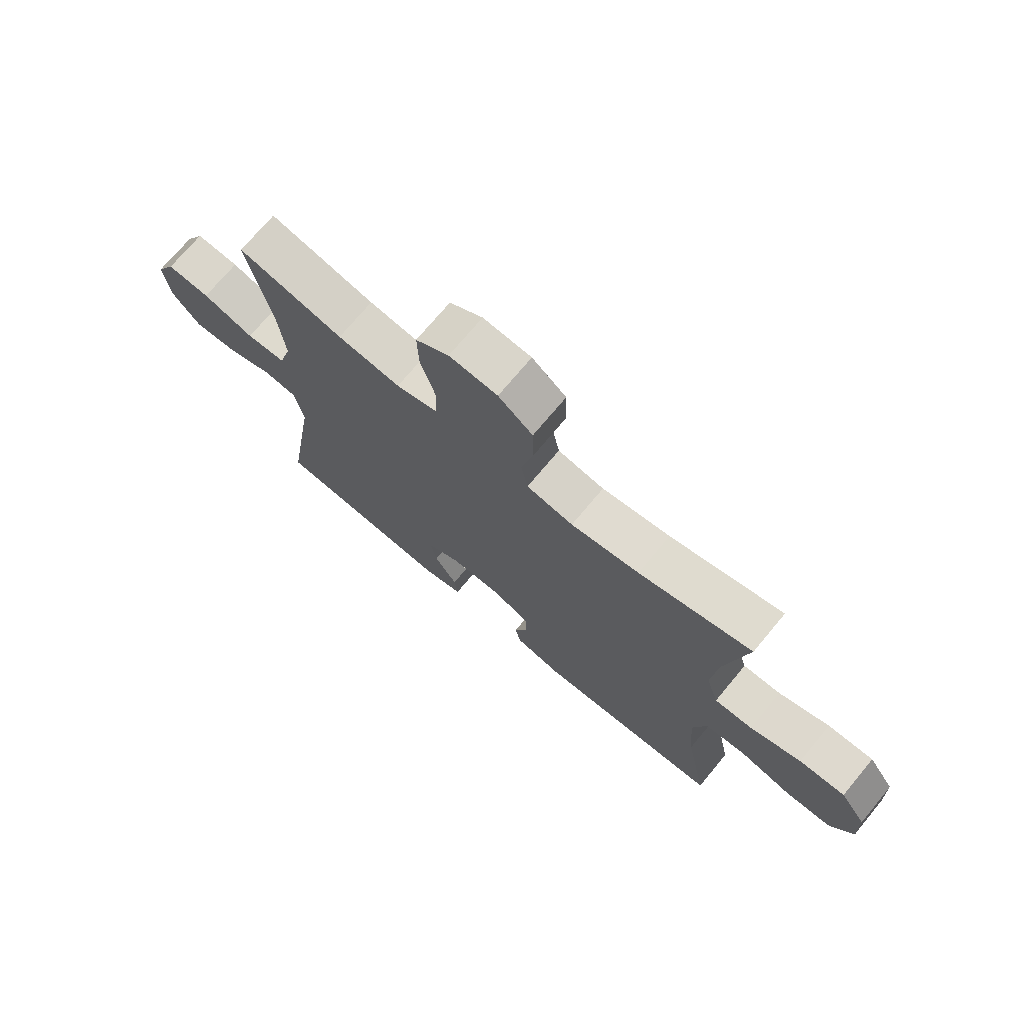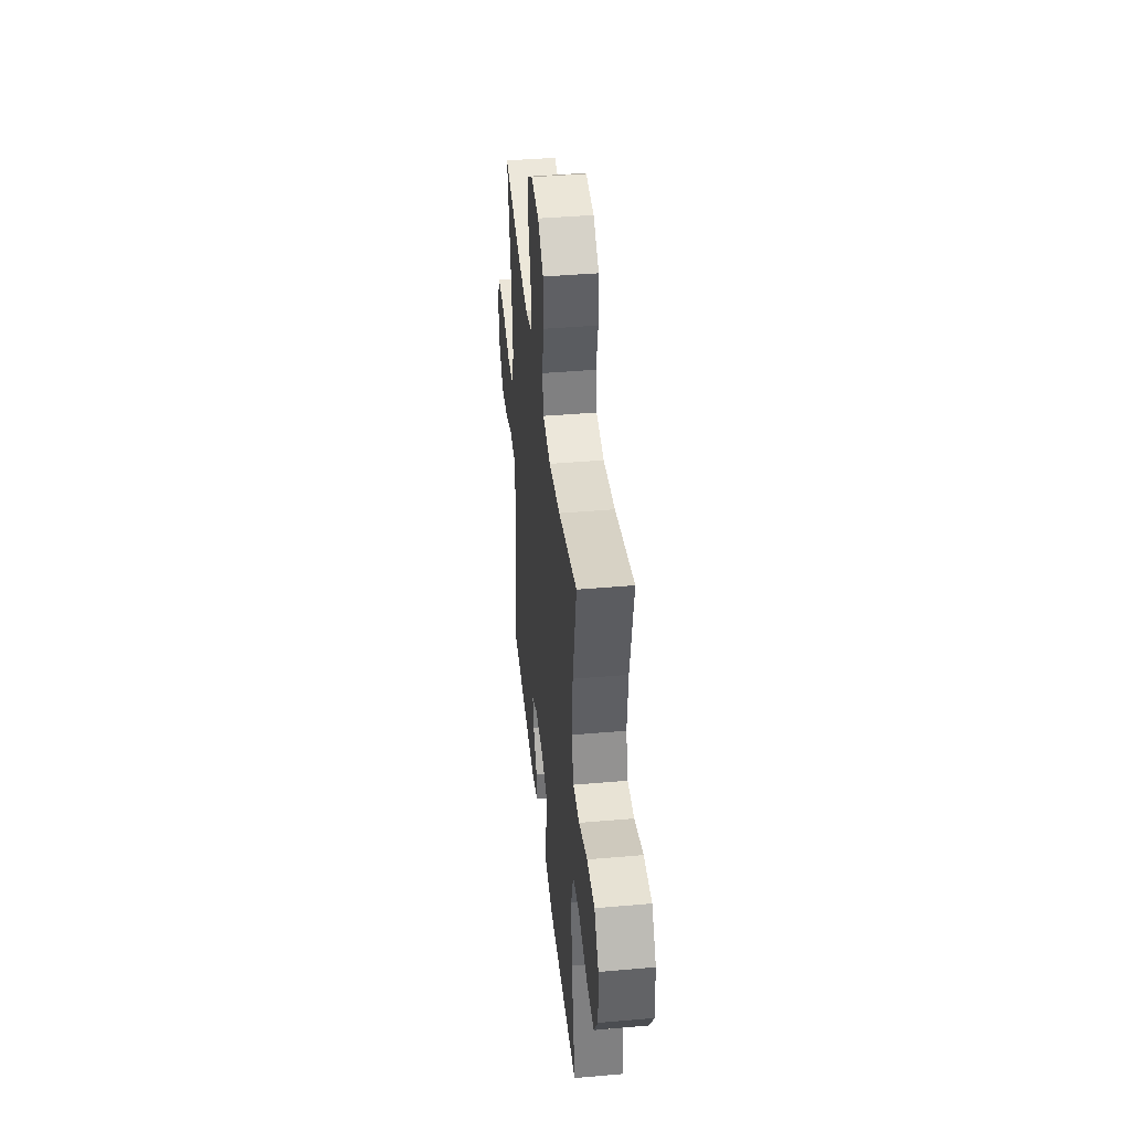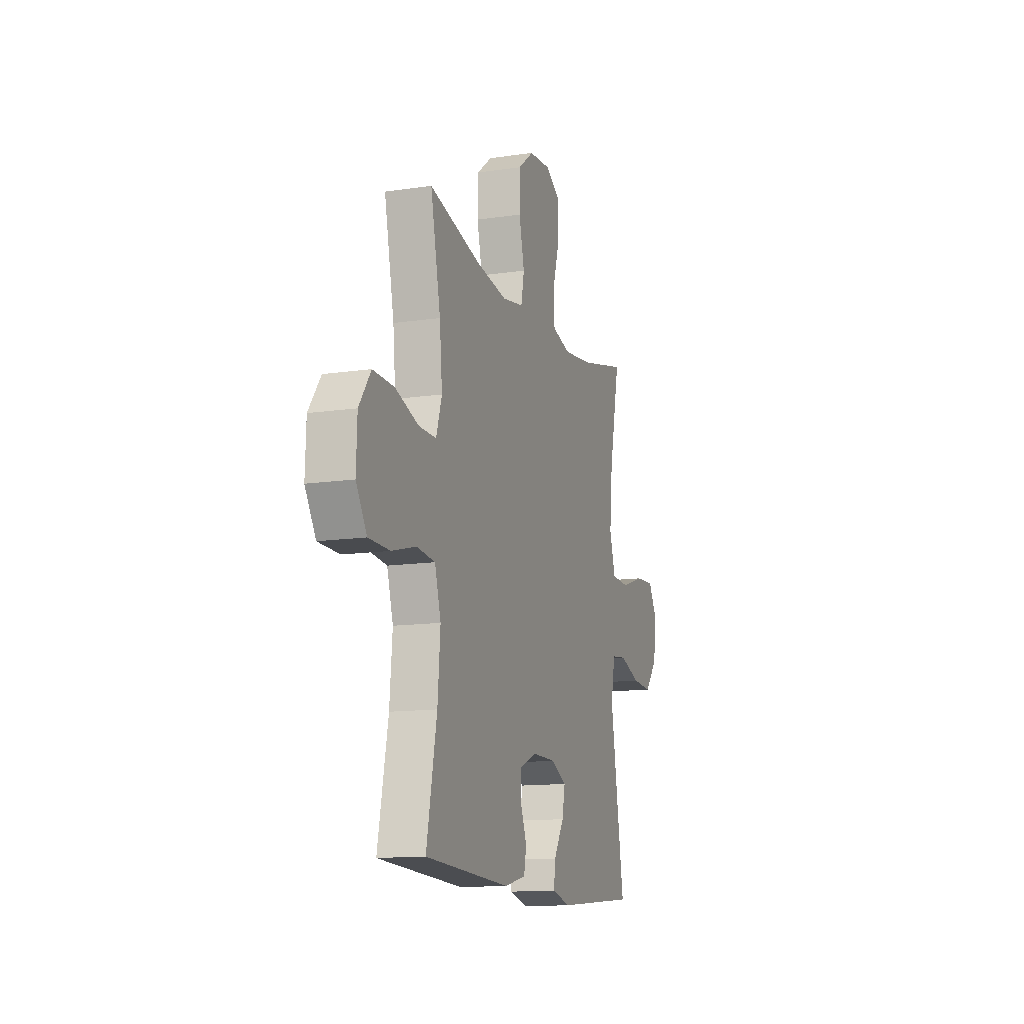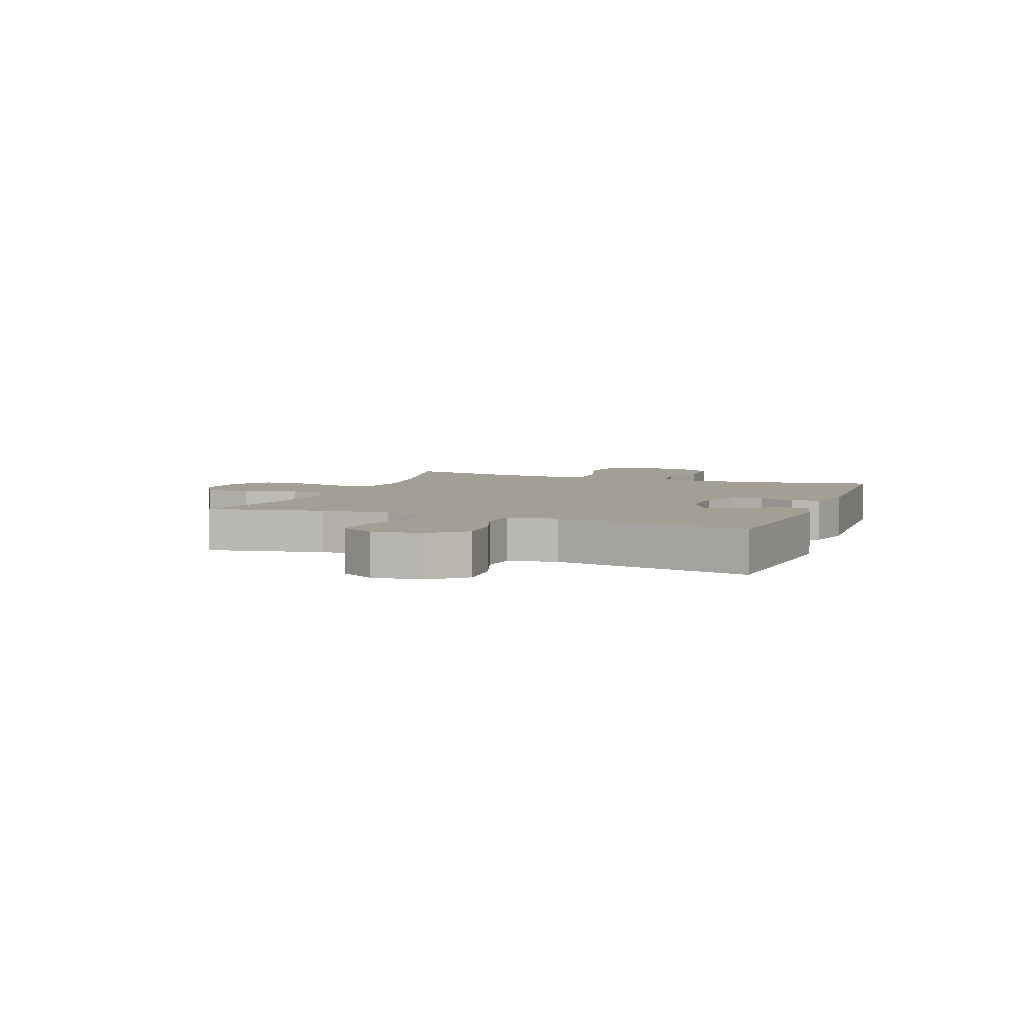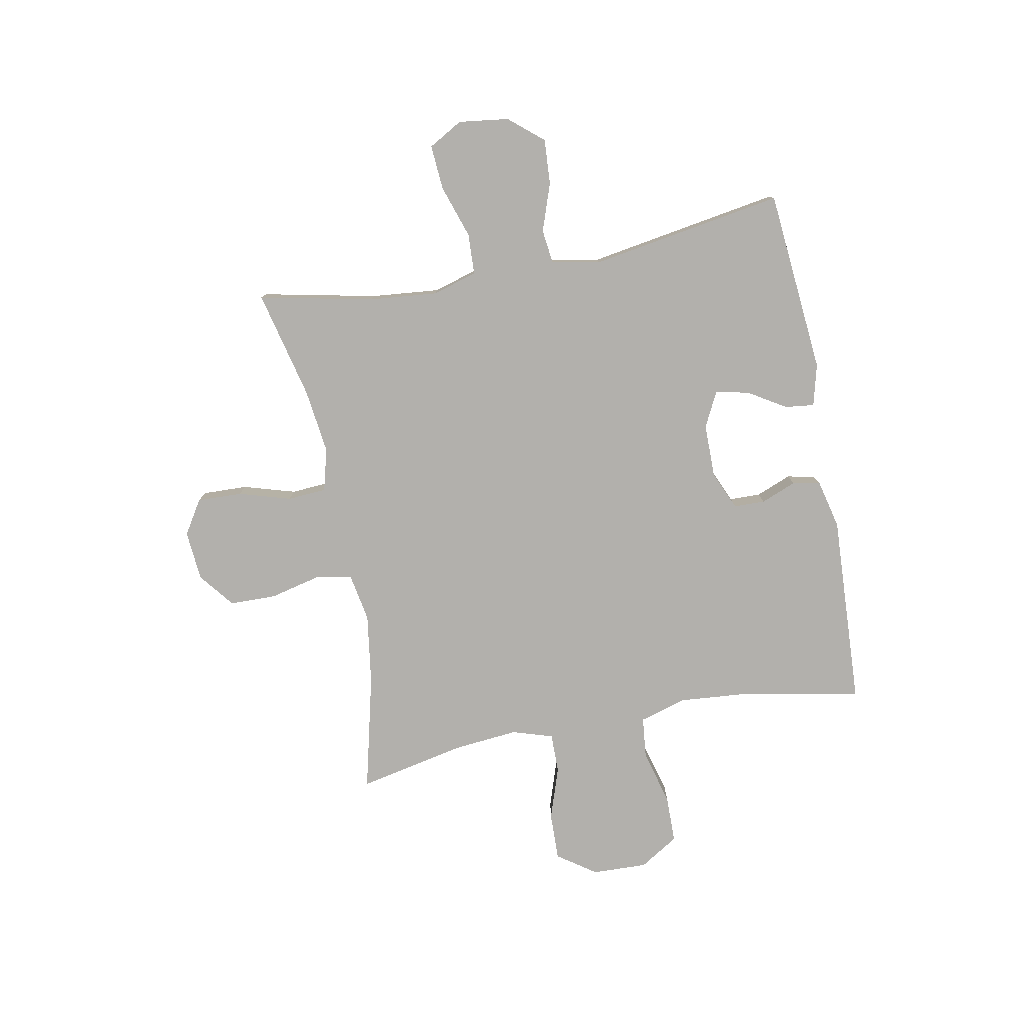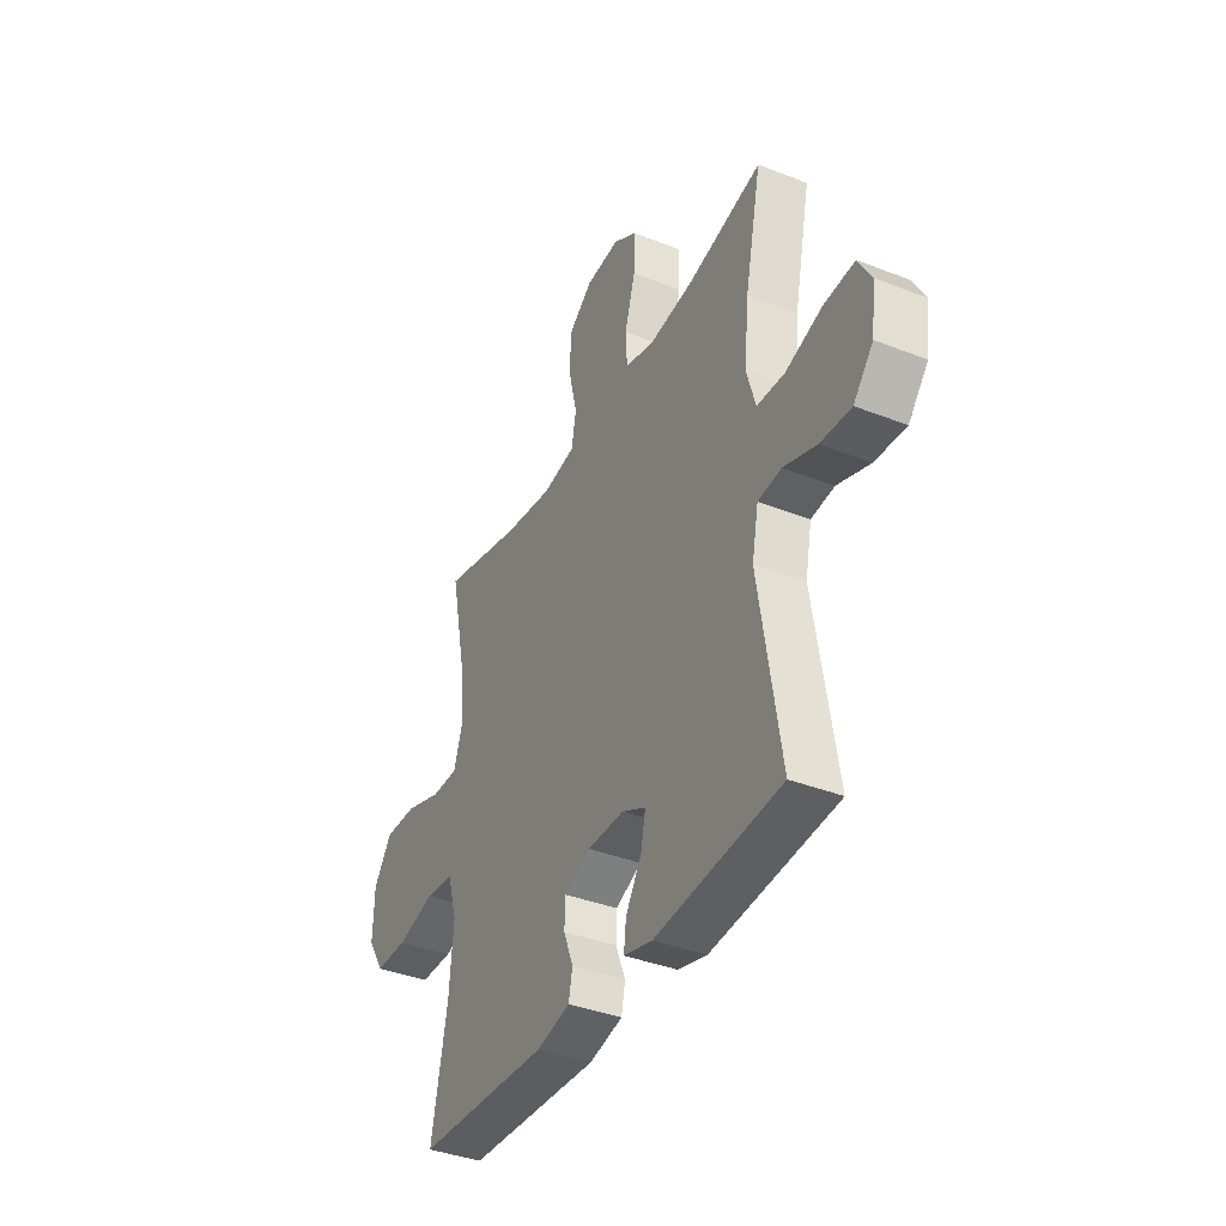
<metadata>
{"format":"obj","ext":"obj","renderer":"f3d","projection":"perspective","resolution":1024,"background":"white","views":[{"elev":72.1,"azim":-140.3,"up":"+Z"},{"elev":41.5,"azim":-96.0,"up":"+Z"},{"elev":-13.1,"azim":-71.3,"up":"+Z"},{"elev":5.4,"azim":110.8,"up":"+Y"},{"elev":-78.8,"azim":100.9,"up":"+Y"},{"elev":-38.0,"azim":63.5,"up":"+Z"}]}
</metadata>
<code>
o path498
v -0.4531 0.0375 0.2798
v -0.4422 0.0375 0.1636
v -0.4655 0.0375 0.08982
v -0.537 0.0375 0.09045
v -0.6326 0.0375 0.1226
v -0.7188 0.0375 0.1247
v -0.7673 0.0375 0.0557
v -0.7707 0.0375 -0.04435
v -0.727 0.0375 -0.1149
v -0.6405 0.0375 -0.116
v -0.5412 0.0375 -0.0894
v -0.4659 0.0375 -0.09735
v -0.4409 0.0375 -0.1829
v -0.4518 0.0375 -0.3117
v -0.4939 0.0375 -0.5259
v -0.1436 0.0375 -0.5441
v -0.05533 0.0375 -0.5233
v -0.04528 0.0375 -0.4729
v -0.07064 0.0375 -0.4088
v -0.06917 0.0375 -0.3525
v 0.000712 0.0375 -0.3223
v 0.09792 0.0375 -0.3225
v 0.1607 0.0375 -0.3543
v 0.1486 0.0375 -0.4146
v 0.1065 0.0375 -0.4832
v 0.1003 0.0375 -0.5359
v 0.176 0.0375 -0.5553
v 0.5081 0.0375 -0.5259
v 0.4513 0.0375 -0.175
v 0.4684 0.0375 -0.08787
v 0.5301 0.0375 -0.08062
v 0.6162 0.0375 -0.1107
v 0.6978 0.0375 -0.116
v 0.7496 0.0375 -0.05439
v 0.7615 0.0375 0.03614
v 0.7266 0.0375 0.09767
v 0.6459 0.0375 0.09211
v 0.5498 0.0375 0.06059
v 0.4761 0.0375 0.06406
v 0.4524 0.0375 0.1446
v 0.4645 0.0375 0.2685
v 0.5081 0.0375 0.4758
v 0.311 0.0375 0.4291
v 0.193 0.0375 0.4145
v 0.116 0.0375 0.4352
v 0.1115 0.0375 0.5057
v 0.1397 0.0375 0.5998
v 0.1424 0.0375 0.6813
v 0.08041 0.0375 0.7202
v -0.01007 0.0375 0.7129
v -0.07408 0.0375 0.6627
v -0.07548 0.0375 0.5775
v -0.05356 0.0375 0.4856
v -0.0664 0.0375 0.4201
v -0.1538 0.0375 0.4046
v -0.2821 0.0375 0.4235
v -0.4939 0.0375 0.4758
v -0.4531 -0.0375 0.2798
v -0.4422 -0.0375 0.1636
v -0.4655 -0.0375 0.08982
v -0.537 -0.0375 0.09045
v -0.6326 -0.0375 0.1226
v -0.7188 -0.0375 0.1247
v -0.7673 -0.0375 0.0557
v -0.7707 -0.0375 -0.04435
v -0.727 -0.0375 -0.1149
v -0.6405 -0.0375 -0.116
v -0.5412 -0.0375 -0.0894
v -0.4659 -0.0375 -0.09735
v -0.4409 -0.0375 -0.1829
v -0.4518 -0.0375 -0.3117
v -0.4939 -0.0375 -0.5259
v -0.1436 -0.0375 -0.5441
v -0.05533 -0.0375 -0.5233
v -0.04528 -0.0375 -0.4729
v -0.07064 -0.0375 -0.4088
v -0.06917 -0.0375 -0.3525
v 0.000712 -0.0375 -0.3223
v 0.09792 -0.0375 -0.3225
v 0.1607 -0.0375 -0.3543
v 0.1486 -0.0375 -0.4146
v 0.1065 -0.0375 -0.4832
v 0.1003 -0.0375 -0.5359
v 0.176 -0.0375 -0.5553
v 0.5081 -0.0375 -0.5259
v 0.4513 -0.0375 -0.175
v 0.4684 -0.0375 -0.08787
v 0.5301 -0.0375 -0.08062
v 0.6162 -0.0375 -0.1107
v 0.6978 -0.0375 -0.116
v 0.7496 -0.0375 -0.05439
v 0.7615 -0.0375 0.03614
v 0.7266 -0.0375 0.09767
v 0.6459 -0.0375 0.09211
v 0.5498 -0.0375 0.06059
v 0.4761 -0.0375 0.06406
v 0.4524 -0.0375 0.1446
v 0.4645 -0.0375 0.2685
v 0.5081 -0.0375 0.4758
v 0.311 -0.0375 0.4291
v 0.193 -0.0375 0.4145
v 0.116 -0.0375 0.4352
v 0.1115 -0.0375 0.5057
v 0.1397 -0.0375 0.5998
v 0.1424 -0.0375 0.6813
v 0.08041 -0.0375 0.7202
v -0.01007 -0.0375 0.7129
v -0.07408 -0.0375 0.6627
v -0.07548 -0.0375 0.5775
v -0.05356 -0.0375 0.4856
v -0.0664 -0.0375 0.4201
v -0.1538 -0.0375 0.4046
v -0.2821 -0.0375 0.4235
v -0.4939 -0.0375 0.4758
v 0.1424 0.0375 0.6813
v 0.08041 0.0375 0.7202
v -0.01007 0.0375 0.7129
v -0.07408 0.0375 0.6627
v 0.1397 0.0375 0.5998
v -0.07548 0.0375 0.5775
v 0.1115 0.0375 0.5057
v -0.05356 0.0375 0.4856
v 0.116 0.0375 0.4352
v 0.116 0.0375 0.4352
v -0.0664 0.0375 0.4201
v -0.0664 0.0375 0.4201
v 0.5081 0.0375 0.4758
v 0.5081 0.0375 0.4758
v 0.311 0.0375 0.4291
v -0.2821 0.0375 0.4235
v -0.4939 0.0375 0.4758
v -0.4939 0.0375 0.4758
v 0.193 0.0375 0.4145
v -0.1538 0.0375 0.4046
v -0.4531 0.0375 0.2798
v 0.4645 0.0375 0.2685
v -0.4422 0.0375 0.1636
v 0.4524 0.0375 0.1446
v -0.4655 0.0375 0.08982
v -0.4655 0.0375 0.08982
v 0.4761 0.0375 0.06406
v 0.4761 0.0375 0.06406
v -0.6326 0.0375 0.1226
v -0.7188 0.0375 0.1247
v -0.7673 0.0375 0.0557
v -0.537 0.0375 0.09045
v 0.7615 0.0375 0.03614
v 0.7266 0.0375 0.09767
v 0.7266 0.0375 0.09767
v 0.6459 0.0375 0.09211
v 0.5498 0.0375 0.06059
v -0.7707 0.0375 -0.04435
v 0.7496 0.0375 -0.05439
v -0.727 0.0375 -0.1149
v 0.6978 0.0375 -0.116
v 0.6162 0.0375 -0.1107
v 0.5301 0.0375 -0.08062
v 0.4684 0.0375 -0.08787
v 0.4684 0.0375 -0.08787
v 0.4513 0.0375 -0.175
v -0.5412 0.0375 -0.0894
v -0.4659 0.0375 -0.09735
v -0.4659 0.0375 -0.09735
v -0.6405 0.0375 -0.116
v -0.4409 0.0375 -0.1829
v -0.4518 0.0375 -0.3117
v 0.000712 0.0375 -0.3223
v 0.09792 0.0375 -0.3225
v -0.06917 0.0375 -0.3525
v -0.06917 0.0375 -0.3525
v 0.1607 0.0375 -0.3543
v 0.1607 0.0375 -0.3543
v -0.07064 0.0375 -0.4088
v 0.1486 0.0375 -0.4146
v -0.04528 0.0375 -0.4729
v 0.1065 0.0375 -0.4832
v 0.5081 0.0375 -0.5259
v 0.5081 0.0375 -0.5259
v -0.05533 0.0375 -0.5233
v -0.05533 0.0375 -0.5233
v 0.1003 0.0375 -0.5359
v 0.1003 0.0375 -0.5359
v -0.4939 0.0375 -0.5259
v -0.4939 0.0375 -0.5259
v -0.1436 0.0375 -0.5441
v 0.176 0.0375 -0.5553
v 0.1424 -0.0375 0.6813
v 0.08041 -0.0375 0.7202
v -0.01007 -0.0375 0.7129
v -0.07408 -0.0375 0.6627
v 0.1397 -0.0375 0.5998
v -0.07548 -0.0375 0.5775
v 0.1115 -0.0375 0.5057
v -0.05356 -0.0375 0.4856
v 0.116 -0.0375 0.4352
v 0.116 -0.0375 0.4352
v -0.0664 -0.0375 0.4201
v -0.0664 -0.0375 0.4201
v 0.5081 -0.0375 0.4758
v 0.5081 -0.0375 0.4758
v 0.311 -0.0375 0.4291
v -0.2821 -0.0375 0.4235
v -0.4939 -0.0375 0.4758
v -0.4939 -0.0375 0.4758
v 0.193 -0.0375 0.4145
v -0.1538 -0.0375 0.4046
v -0.4531 -0.0375 0.2798
v 0.4645 -0.0375 0.2685
v -0.4422 -0.0375 0.1636
v 0.4524 -0.0375 0.1446
v -0.4655 -0.0375 0.08982
v -0.4655 -0.0375 0.08982
v 0.4761 -0.0375 0.06406
v 0.4761 -0.0375 0.06406
v -0.6326 -0.0375 0.1226
v -0.7188 -0.0375 0.1247
v -0.7673 -0.0375 0.0557
v -0.537 -0.0375 0.09045
v 0.7615 -0.0375 0.03614
v 0.7266 -0.0375 0.09767
v 0.7266 -0.0375 0.09767
v 0.6459 -0.0375 0.09211
v 0.5498 -0.0375 0.06059
v -0.7707 -0.0375 -0.04435
v 0.7496 -0.0375 -0.05439
v -0.727 -0.0375 -0.1149
v 0.6978 -0.0375 -0.116
v 0.6162 -0.0375 -0.1107
v 0.5301 -0.0375 -0.08062
v 0.4684 -0.0375 -0.08787
v 0.4684 -0.0375 -0.08787
v 0.4513 -0.0375 -0.175
v -0.5412 -0.0375 -0.0894
v -0.4659 -0.0375 -0.09735
v -0.4659 -0.0375 -0.09735
v -0.6405 -0.0375 -0.116
v -0.4409 -0.0375 -0.1829
v -0.4518 -0.0375 -0.3117
v 0.000712 -0.0375 -0.3223
v 0.09792 -0.0375 -0.3225
v -0.06917 -0.0375 -0.3525
v -0.06917 -0.0375 -0.3525
v 0.1607 -0.0375 -0.3543
v 0.1607 -0.0375 -0.3543
v -0.07064 -0.0375 -0.4088
v 0.1486 -0.0375 -0.4146
v -0.04528 -0.0375 -0.4729
v 0.1065 -0.0375 -0.4832
v 0.5081 -0.0375 -0.5259
v 0.5081 -0.0375 -0.5259
v -0.05533 -0.0375 -0.5233
v -0.05533 -0.0375 -0.5233
v 0.1003 -0.0375 -0.5359
v 0.1003 -0.0375 -0.5359
v -0.4939 -0.0375 -0.5259
v -0.4939 -0.0375 -0.5259
v -0.1436 -0.0375 -0.5441
v 0.176 -0.0375 -0.5553
f 213 230 229
f 238 241 237
f 207 202 203
f 239 234 241
f 193 194 195
f 210 240 213
f 213 240 230
f 209 211 239
f 245 257 247
f 241 238 245
f 217 236 215
f 195 240 205
f 222 225 219
f 247 257 251
f 206 239 197
f 216 217 215
f 193 192 194
f 206 209 239
f 211 234 239
f 228 225 222
f 240 243 232
f 191 192 193
f 228 223 229
f 208 205 210
f 233 218 236
f 249 246 258
f 236 224 226
f 218 233 211
f 230 240 232
f 257 238 255
f 215 236 218
f 232 243 249
f 243 246 249
f 217 224 236
f 197 240 195
f 211 233 234
f 205 240 210
f 223 228 222
f 197 239 240
f 257 245 238
f 258 248 253
f 201 205 208
f 222 219 220
f 190 192 189
f 202 209 206
f 197 195 194
f 187 188 191
f 258 246 248
f 191 189 192
f 209 202 207
f 201 208 199
f 234 237 241
f 188 189 191
f 225 228 227
f 213 229 223
f 48 49 106 105
f 49 50 107 106
f 50 51 108 107
f 47 48 105 104
f 51 52 109 108
f 46 47 104 103
f 52 53 110 109
f 124 46 103 196
f 53 126 198 110
f 128 43 100 200
f 56 132 204 113
f 44 45 102 101
f 43 44 101 100
f 55 56 113 112
f 54 55 112 111
f 57 1 58 114
f 41 42 99 98
f 1 2 59 58
f 40 41 98 97
f 2 140 212 59
f 142 40 97 214
f 5 6 63 62
f 6 7 64 63
f 4 5 62 61
f 35 149 221 92
f 36 37 94 93
f 37 38 95 94
f 3 4 61 60
f 38 39 96 95
f 7 8 65 64
f 34 35 92 91
f 8 9 66 65
f 33 34 91 90
f 32 33 90 89
f 31 32 89 88
f 159 31 88 231
f 29 30 87 86
f 11 163 235 68
f 10 11 68 67
f 9 10 67 66
f 12 13 70 69
f 13 14 71 70
f 21 22 79 78
f 170 21 78 242
f 22 172 244 79
f 19 20 77 76
f 23 24 81 80
f 18 19 76 75
f 24 25 82 81
f 178 29 86 250
f 180 18 75 252
f 25 182 254 82
f 14 184 256 71
f 16 17 74 73
f 15 16 73 72
f 26 27 84 83
f 27 28 85 84
f 141 157 158
f 166 165 169
f 135 131 130
f 167 169 162
f 121 123 122
f 138 141 168
f 141 158 168
f 137 167 139
f 173 175 185
f 169 173 166
f 145 143 164
f 123 133 168
f 150 147 153
f 175 179 185
f 134 125 167
f 144 143 145
f 121 122 120
f 134 167 137
f 139 167 162
f 156 150 153
f 168 160 171
f 119 121 120
f 156 157 151
f 136 138 133
f 161 164 146
f 177 186 174
f 164 154 152
f 146 139 161
f 158 160 168
f 185 183 166
f 143 146 164
f 160 177 171
f 171 177 174
f 145 164 152
f 125 123 168
f 139 162 161
f 133 138 168
f 151 150 156
f 125 168 167
f 185 166 173
f 186 181 176
f 129 136 133
f 150 148 147
f 118 117 120
f 130 134 137
f 125 122 123
f 115 119 116
f 186 176 174
f 119 120 117
f 137 135 130
f 129 127 136
f 162 169 165
f 116 119 117
f 153 155 156
f 141 151 157

</code>
